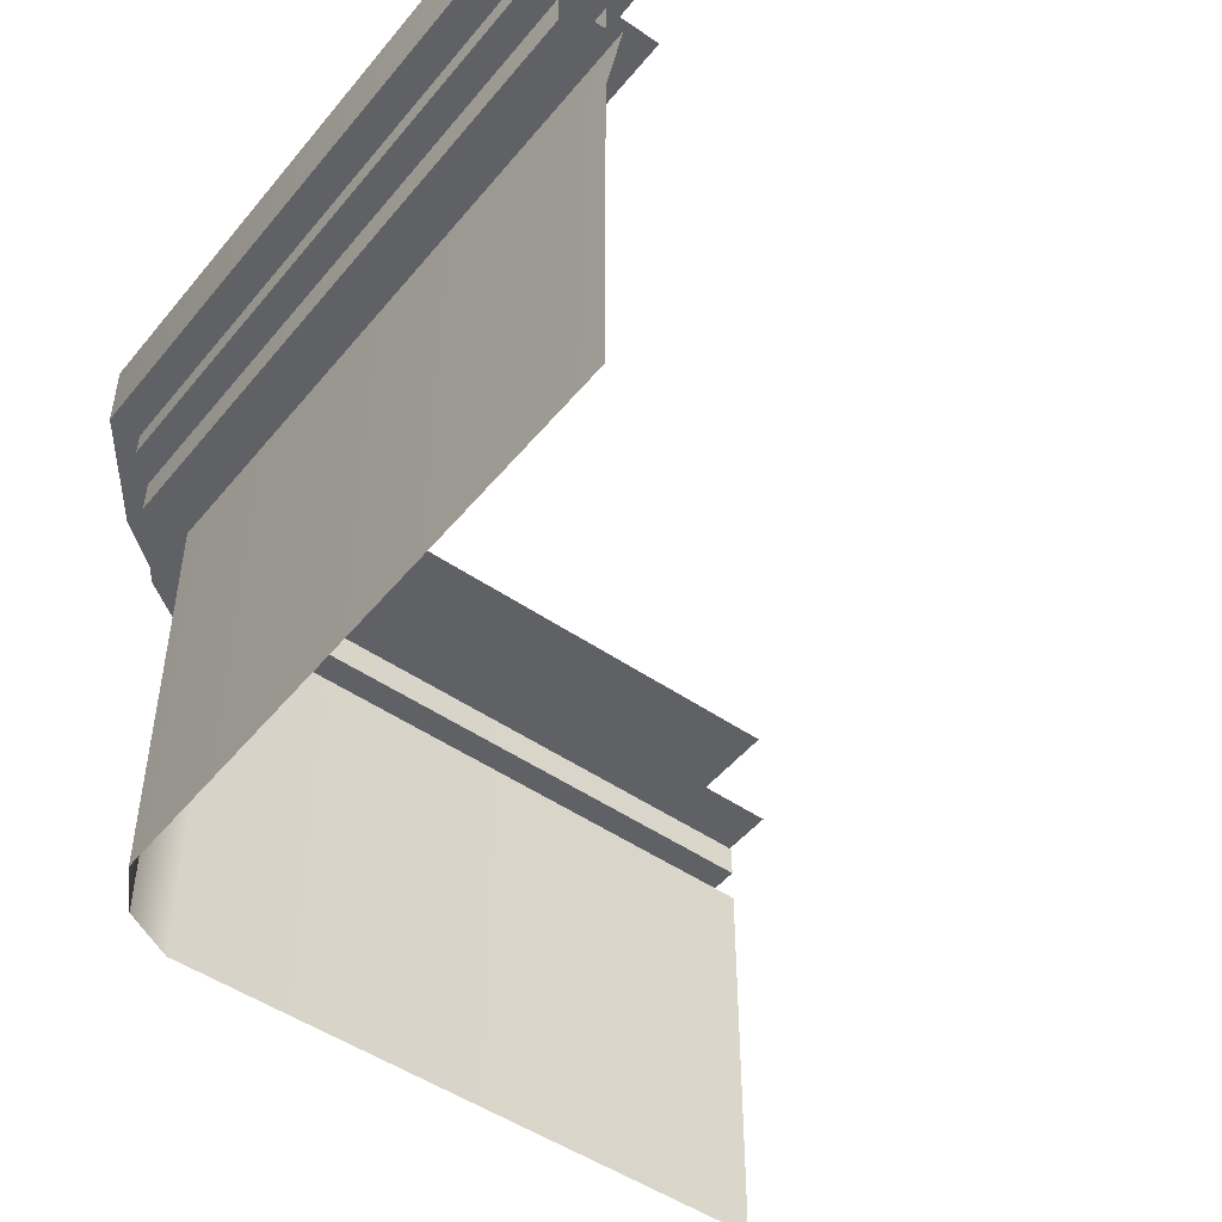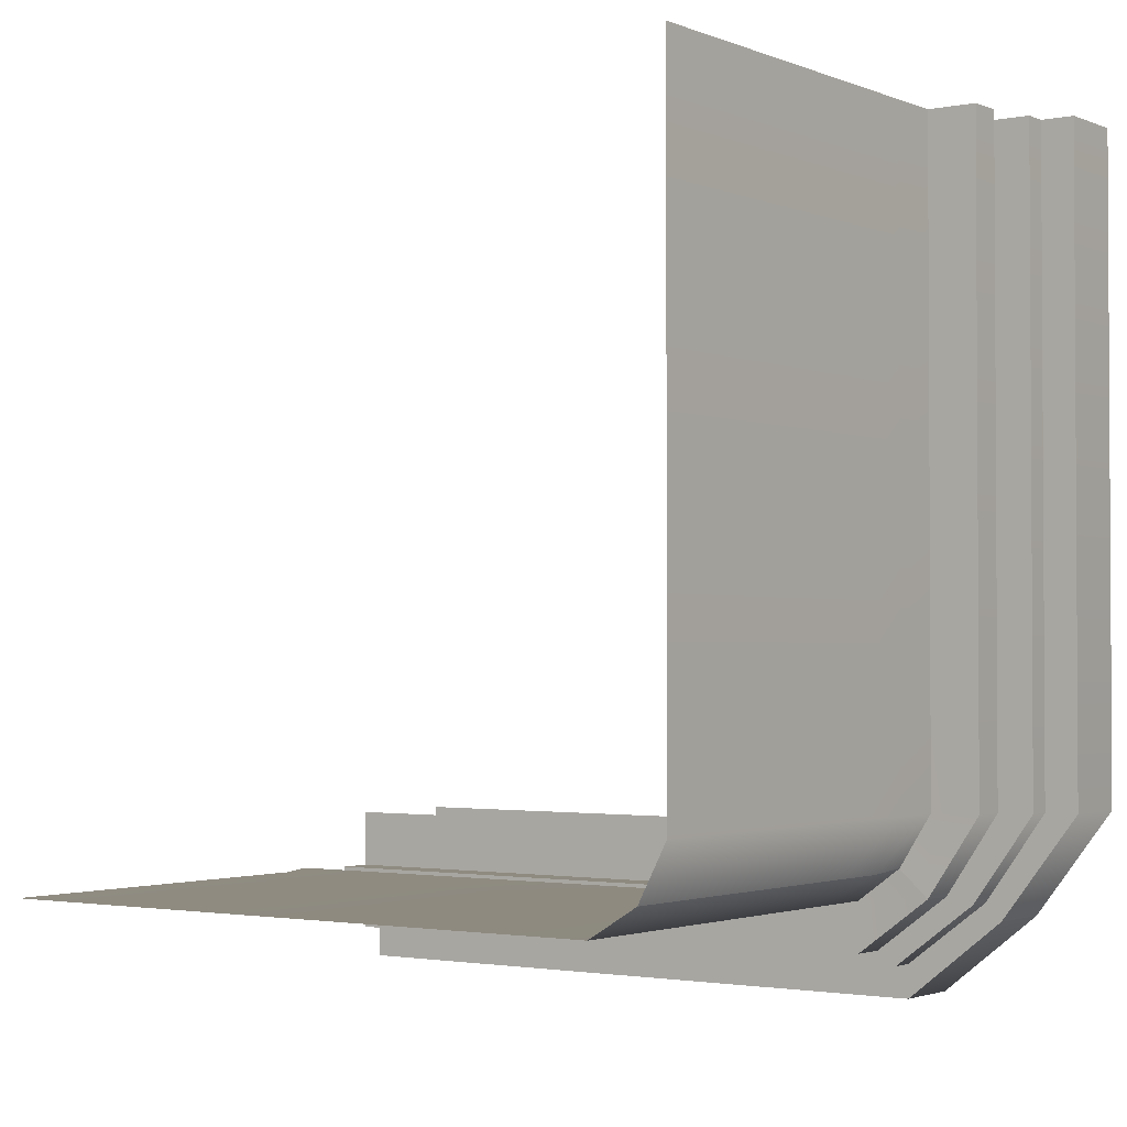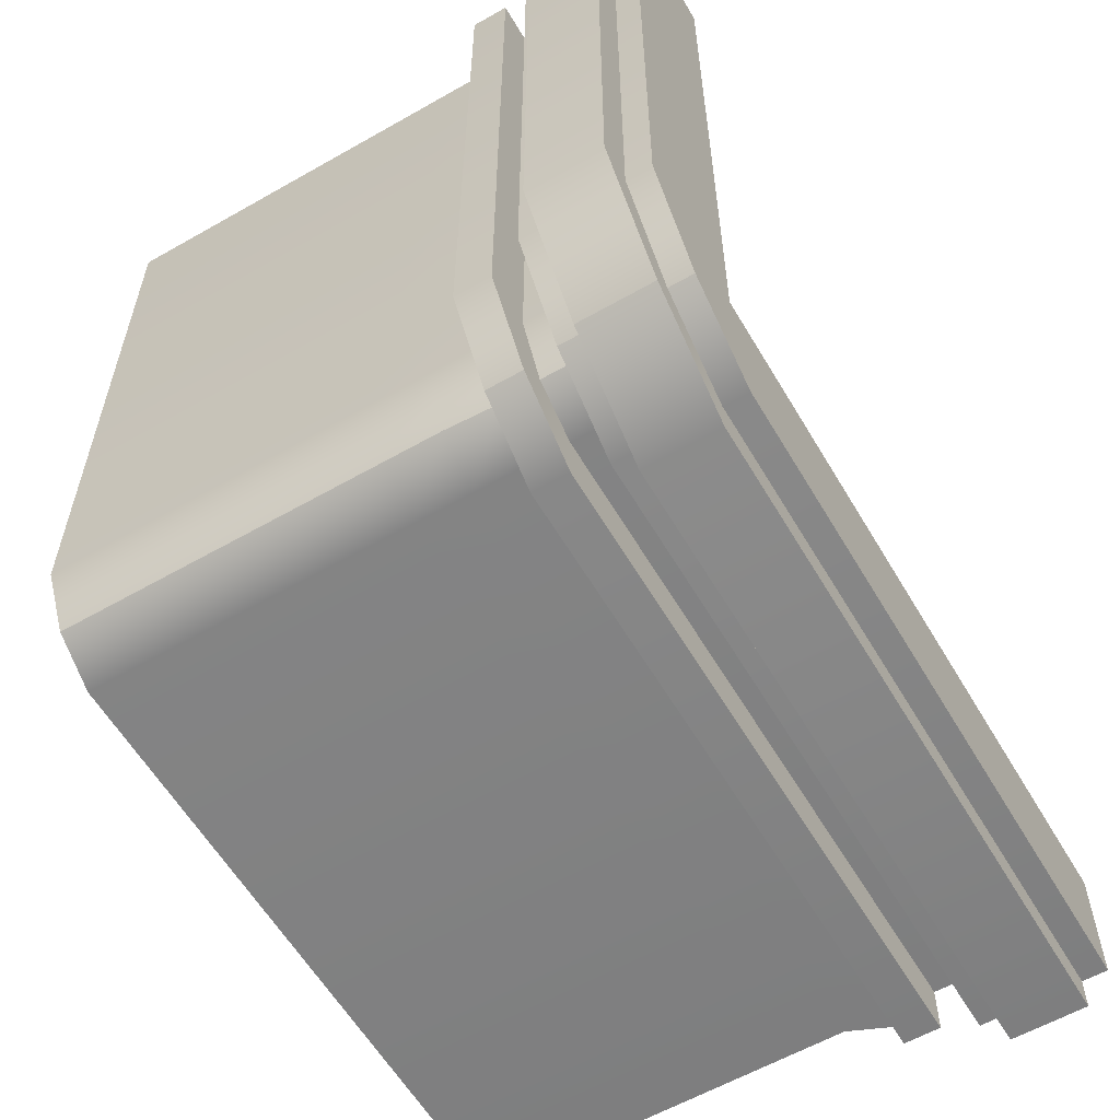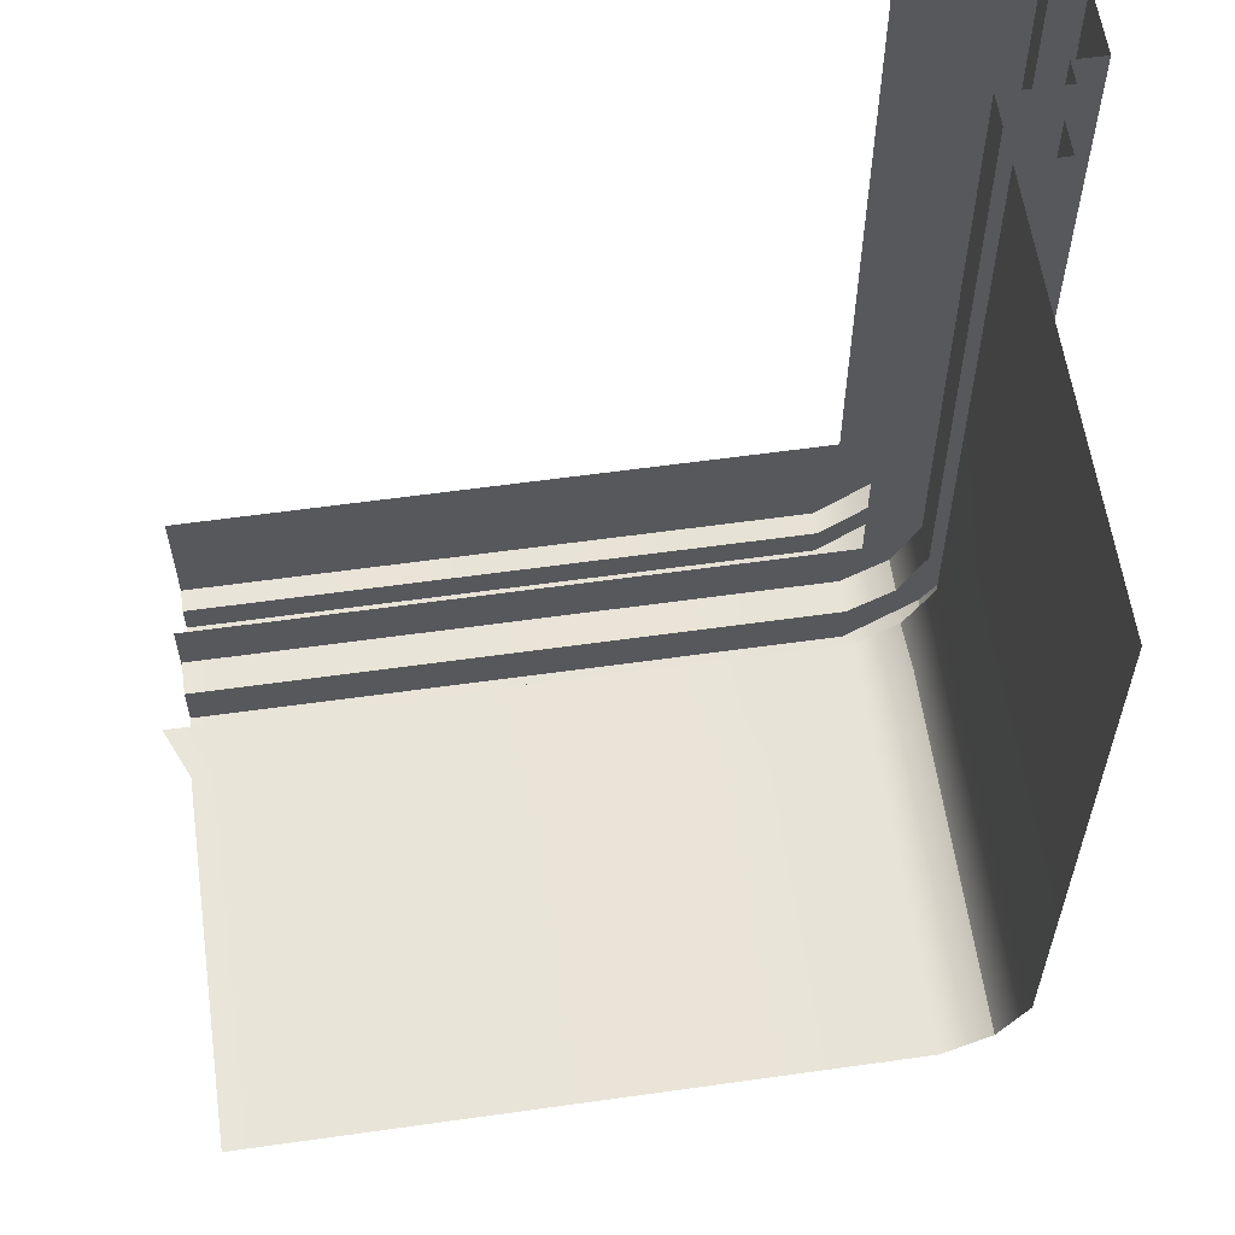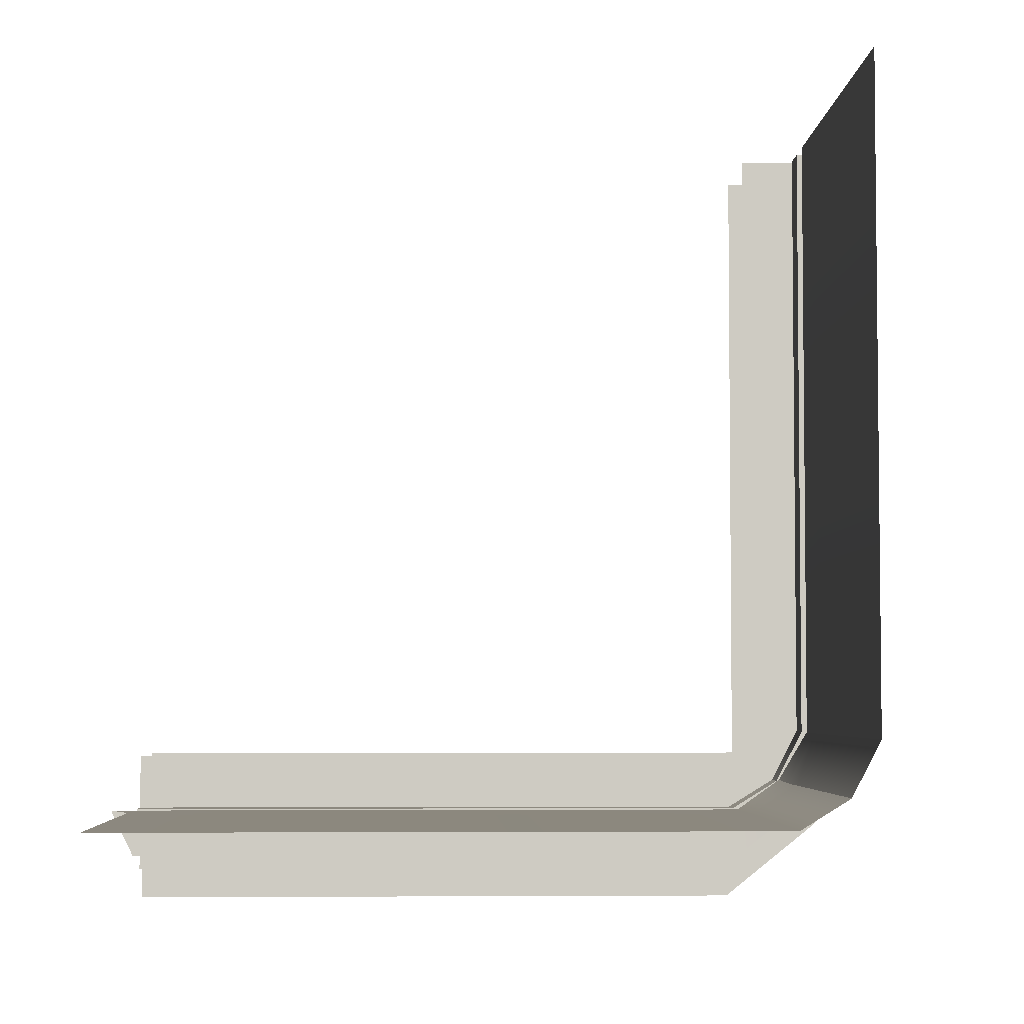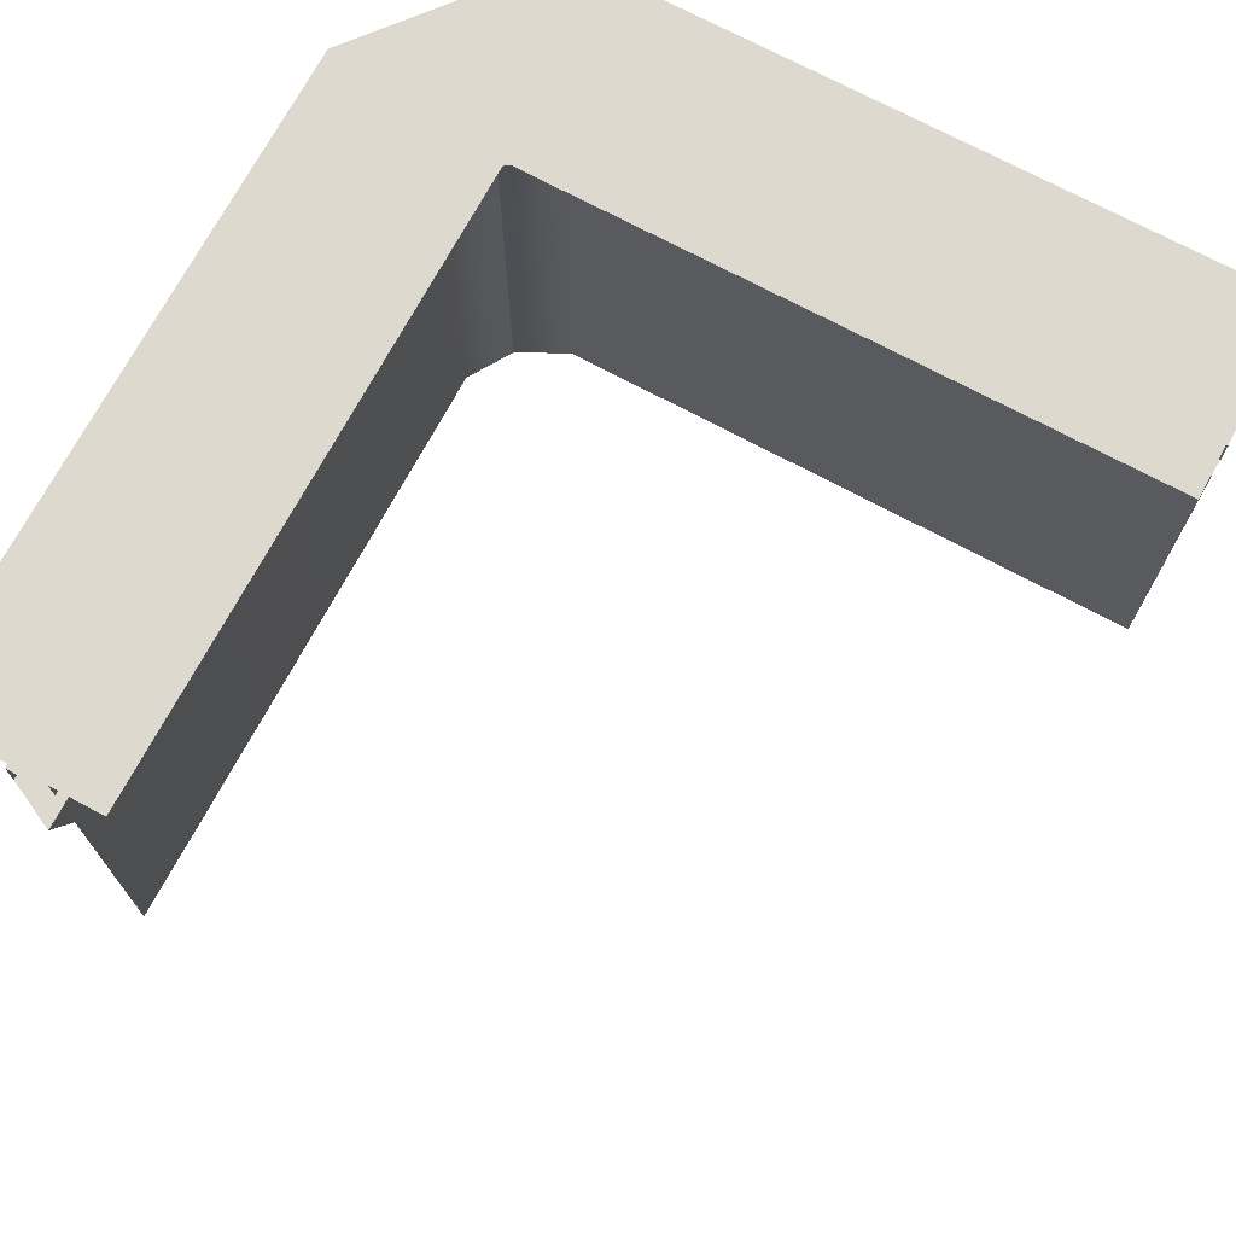
<metadata>
{"format":"obj","ext":"obj","renderer":"f3d","projection":"perspective","resolution":1024,"background":"white","views":[{"elev":-48.8,"azim":-127.5,"up":"+Y"},{"elev":-1.9,"azim":35.7,"up":"+Z"},{"elev":-59.4,"azim":120.4,"up":"+Z"},{"elev":59.7,"azim":-8.2,"up":"+Z"},{"elev":-4.2,"azim":-2.3,"up":"+Z"},{"elev":71.8,"azim":-61.8,"up":"+Y"}]}
</metadata>
<code>
g default
v -530.7 -1.5e-05 -530.7
v -530.7 369.2 -530.7
v -530.7 276.9 -530.7
v -530.7 343.3 -530.7
v -530.7 92.29 -530.7
v -530.7 237.2 -530.7
v -548.1 316.7 -530.7
v -530.7 316.7 -566.4
v -530.7 343.3 -566.4
v -55.5 -1.5e-05 -530.7
v -55.5 92.29 -530.7
v -55.5 276.9 -530.7
v -55.5 316.7 -530.7
v -55.5 343.3 -530.7
v -55.5 369.2 -530.7
v -55.5 237.2 -530.7
v -55.5 316.7 -566.4
v -55.5 343.3 -566.4
v -531.2 369.2 -489.2
v -531.2 369.2 -579.6
v -531.2 459.1 -489.2
v -531.2 459.1 -579.6
v -531.2 441.1 -579.6
v -531.2 387.1 -579.6
v -531.2 387.1 -603.7
v -531.2 441.1 -603.7
v -55.92 369.2 -489.2
v -55.92 369.2 -579.6
v -55.92 459.1 -489.2
v -55.92 459.1 -579.6
v -55.92 387.1 -579.6
v -55.92 441.1 -579.6
v -55.92 387.1 -603.7
v -55.92 441.1 -603.7
v 0 369.2 0
v 0 0 0
v 0 276.9 0
v 0 343.3 0
v 0 92.29 0
v 0 237.2 0
v 0 316.7 0
v 35.64 316.7 0
v 35.64 343.3 0
v 0 369.2 -469.9
v 0 343.3 -469.9
v 0 276.9 -469.9
v 0 237.2 -469.9
v 0 92.29 -469.9
v 0 0 -469.9
v 0 316.7 -469.9
v 35.64 316.7 -469.9
v 35.64 343.3 -469.9
v -41.5 459.1 -1.471
v 48.84 459.1 -1.471
v -41.5 369.2 -1.471
v 48.84 369.2 -1.471
v 48.84 441.1 -1.471
v 48.84 387.1 -1.471
v 72.99 387.1 -1.471
v 72.99 441.1 -1.471
v -41.5 459.1 -471.4
v 48.84 459.1 -471.4
v -41.5 369.2 -471.4
v 48.84 369.2 -471.4
v 48.84 441.1 -471.4
v 48.84 387.1 -471.4
v 72.99 387.1 -471.4
v 72.99 441.1 -471.4
v -20.45 369.2 -509.1
v -20.45 343.3 -509.1
v -20.45 276.9 -509.1
v -20.45 237.2 -509.1
v -20.45 92.29 -509.1
v -20.45 -8e-06 -509.1
v -22.89 315 -507.4
v -2.633 316.7 -527
v -2.633 343.3 -527
v -41.41 459.1 -489.1
v 3.76 459.1 -534.3
v -41.41 369.2 -489.1
v 3.76 369.2 -534.3
v 3.76 441.1 -534.3
v 3.76 387.1 -534.3
v 15.84 387.1 -546.4
v 15.84 441.1 -546.4
g polySurface27
f 1 5 11 10
f 3 7 13 12
f 4 2 15 14
f 5 6 16 11
f 6 3 12 16
f 7 8 17 13
f 4 14 18 9
f 8 9 18 17
f 19 20 28 27
f 21 29 30 22
f 20 24 31 28
f 23 22 30 32
f 24 25 33 31
f 23 32 34 26
f 25 26 34 33
f 35 38 45 44
f 37 40 47 46
f 39 36 49 48
f 40 39 48 47
f 41 37 46 50
f 41 50 51 42
f 38 43 52 45
f 43 42 51 52
f 62 61 53 54
f 63 64 56 55
f 65 62 54 57
f 56 64 66 58
f 58 66 67 59
f 68 65 57 60
f 59 67 68 60
f 44 45 70 69
f 46 47 72 71
f 48 49 74 73
f 47 48 73 72
f 50 46 71 75
f 50 75 76 51
f 45 52 77 70
f 52 51 76 77
f 61 62 79 78
f 63 80 81 64
f 62 65 82 79
f 66 64 81 83
f 66 83 84 67
f 65 68 85 82
f 68 67 84 85
f 10 11 73 74
f 12 13 75 71
f 14 15 69 70
f 11 16 72 73
f 16 12 71 72
f 13 17 76 75
f 18 14 70 77
f 17 18 77 76
f 28 81 80 27
f 30 29 78 79
f 28 31 83 81
f 32 30 79 82
f 31 33 84 83
f 34 32 82 85
f 33 34 85 84

</code>
